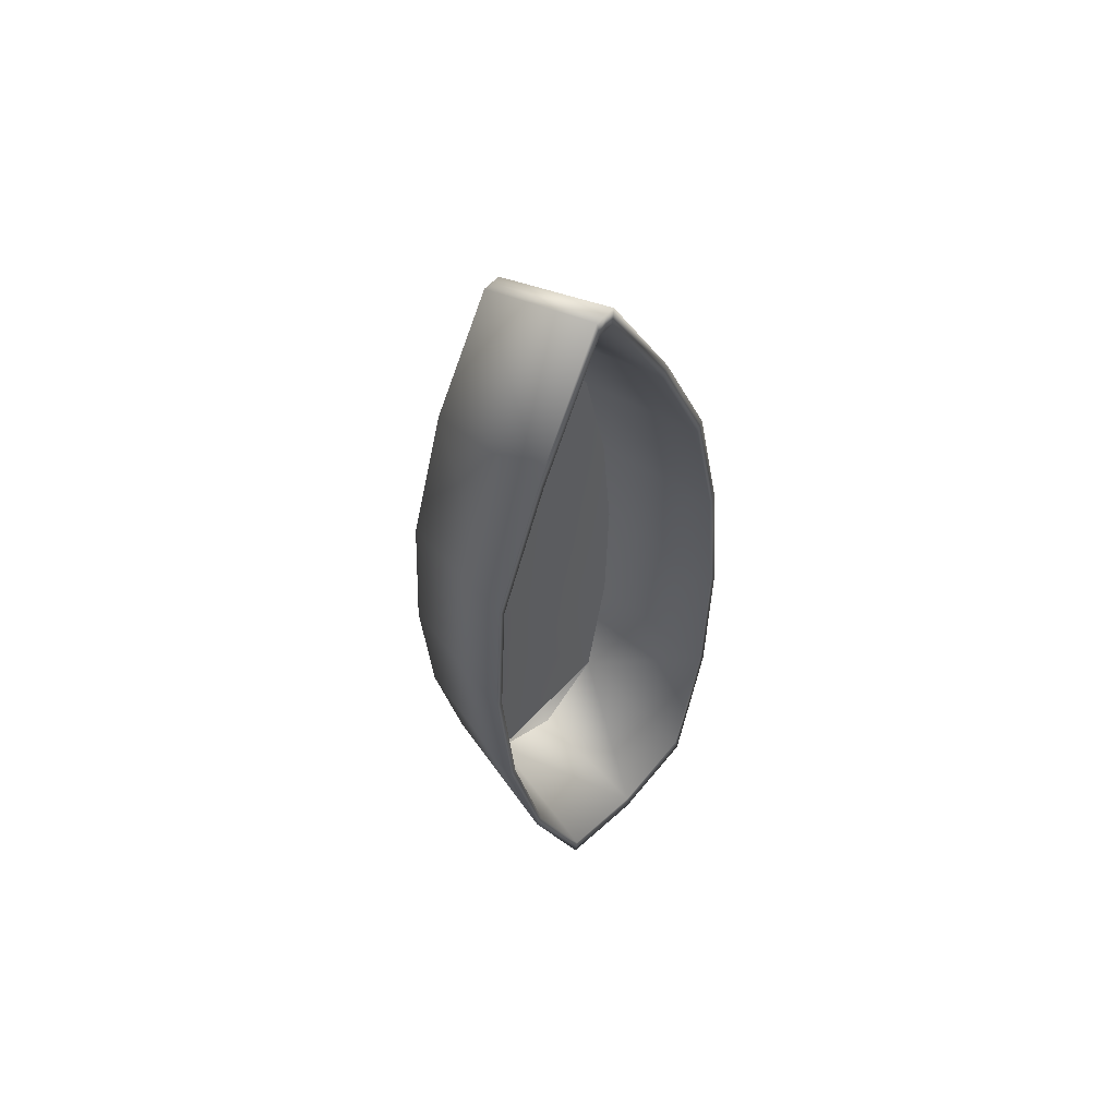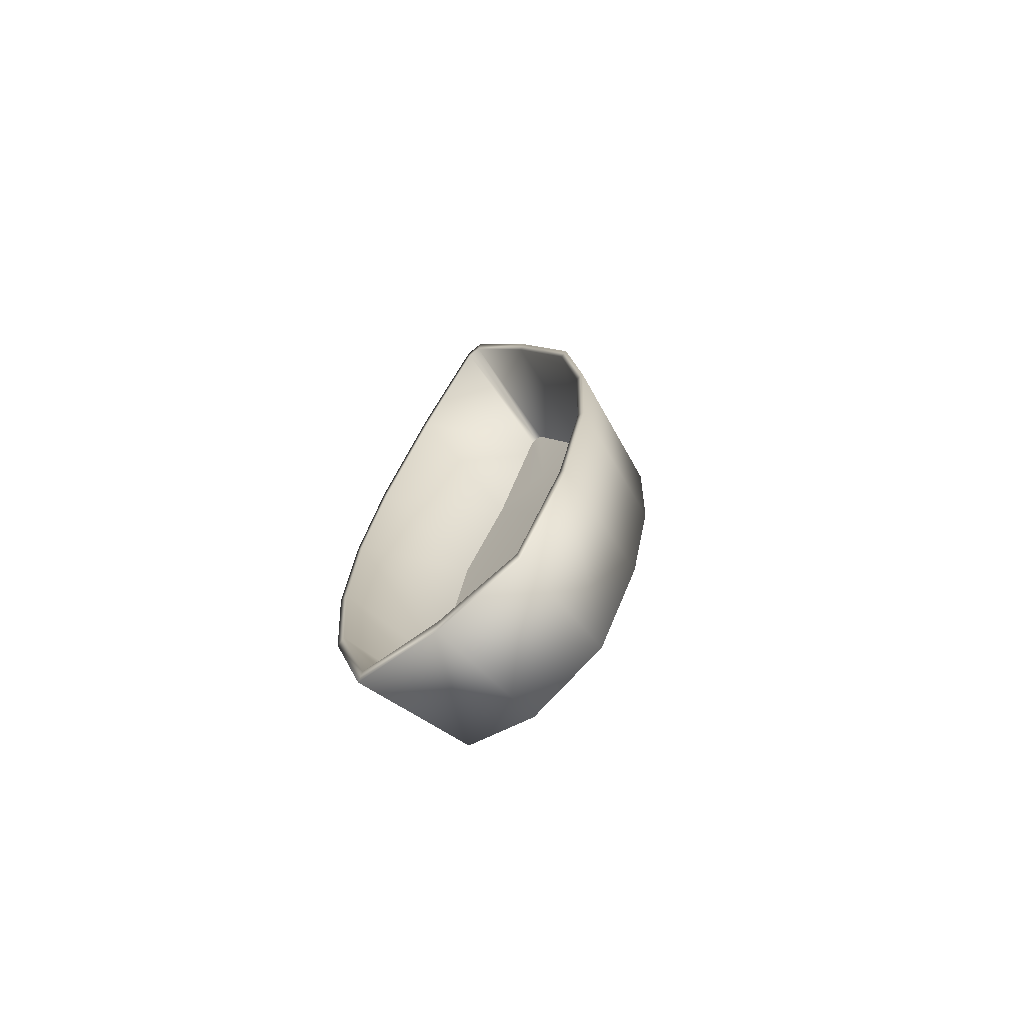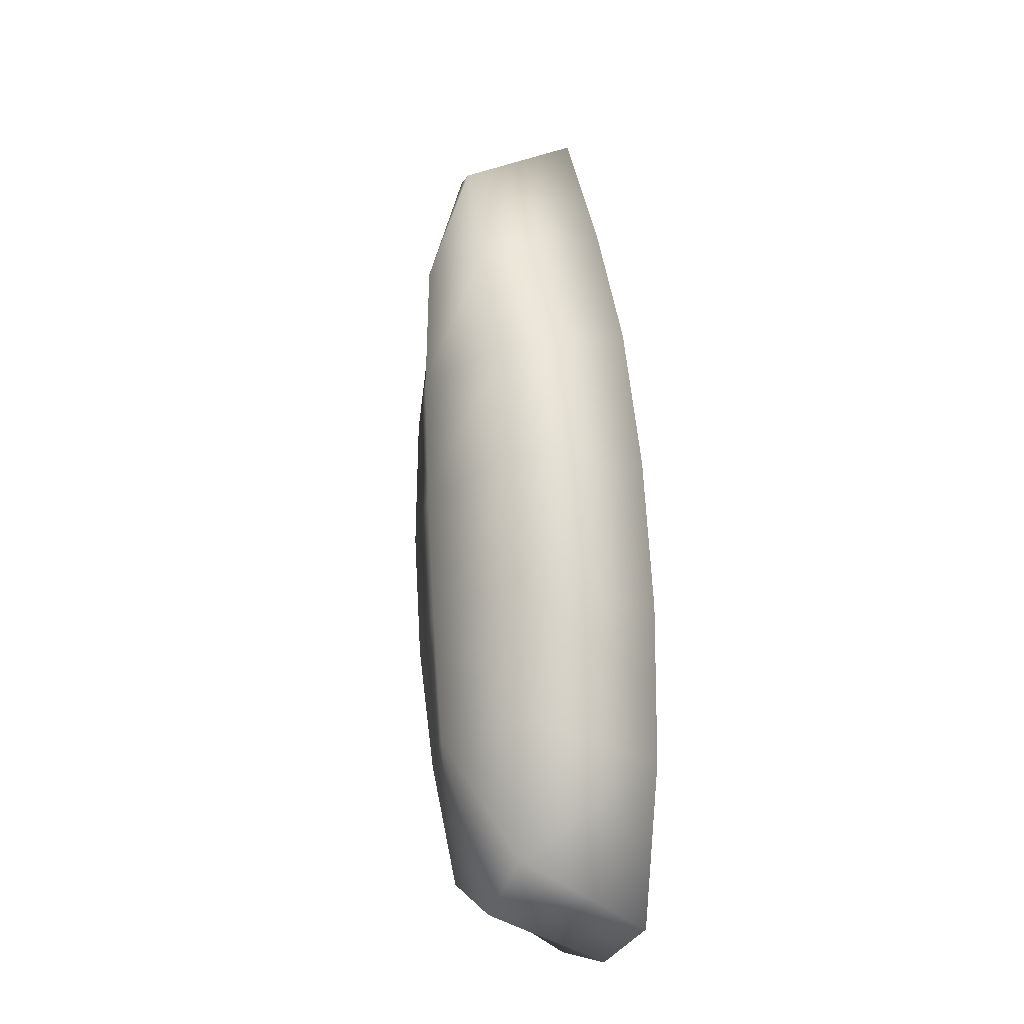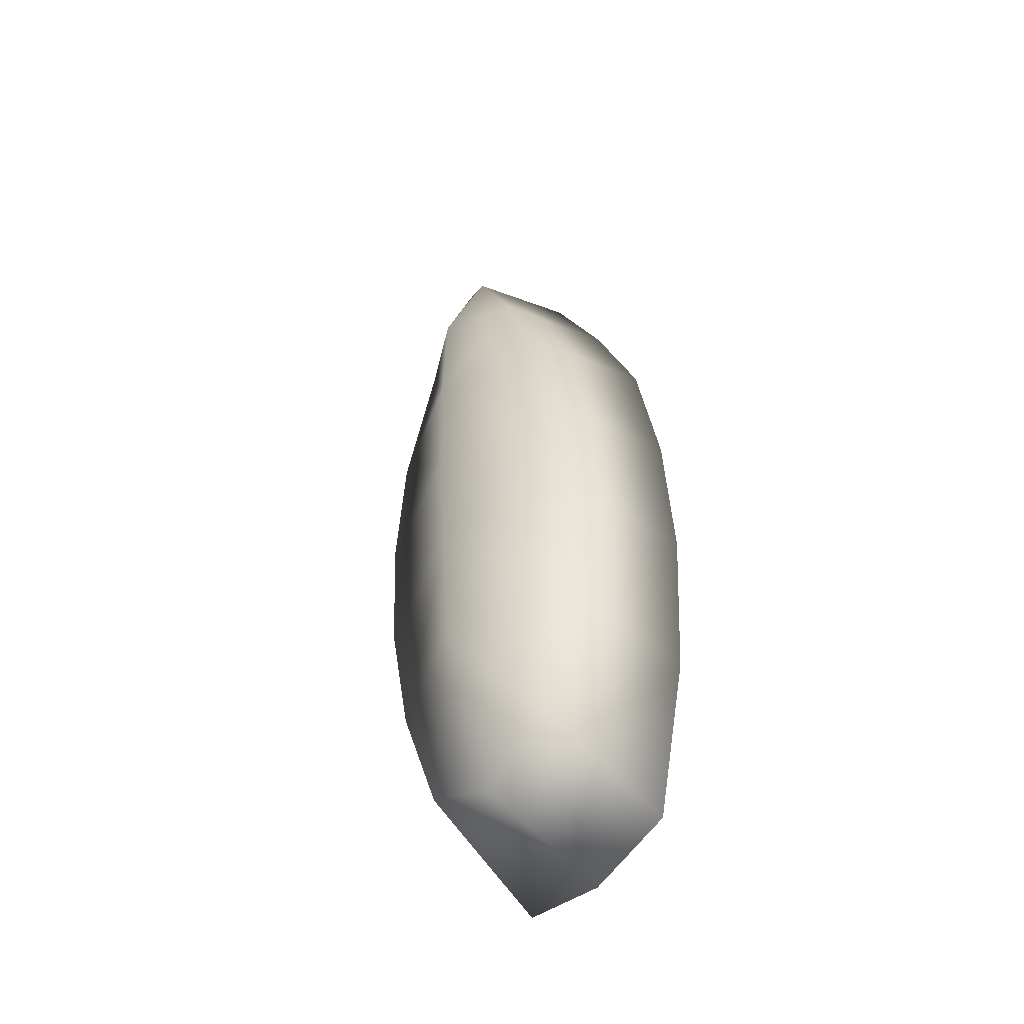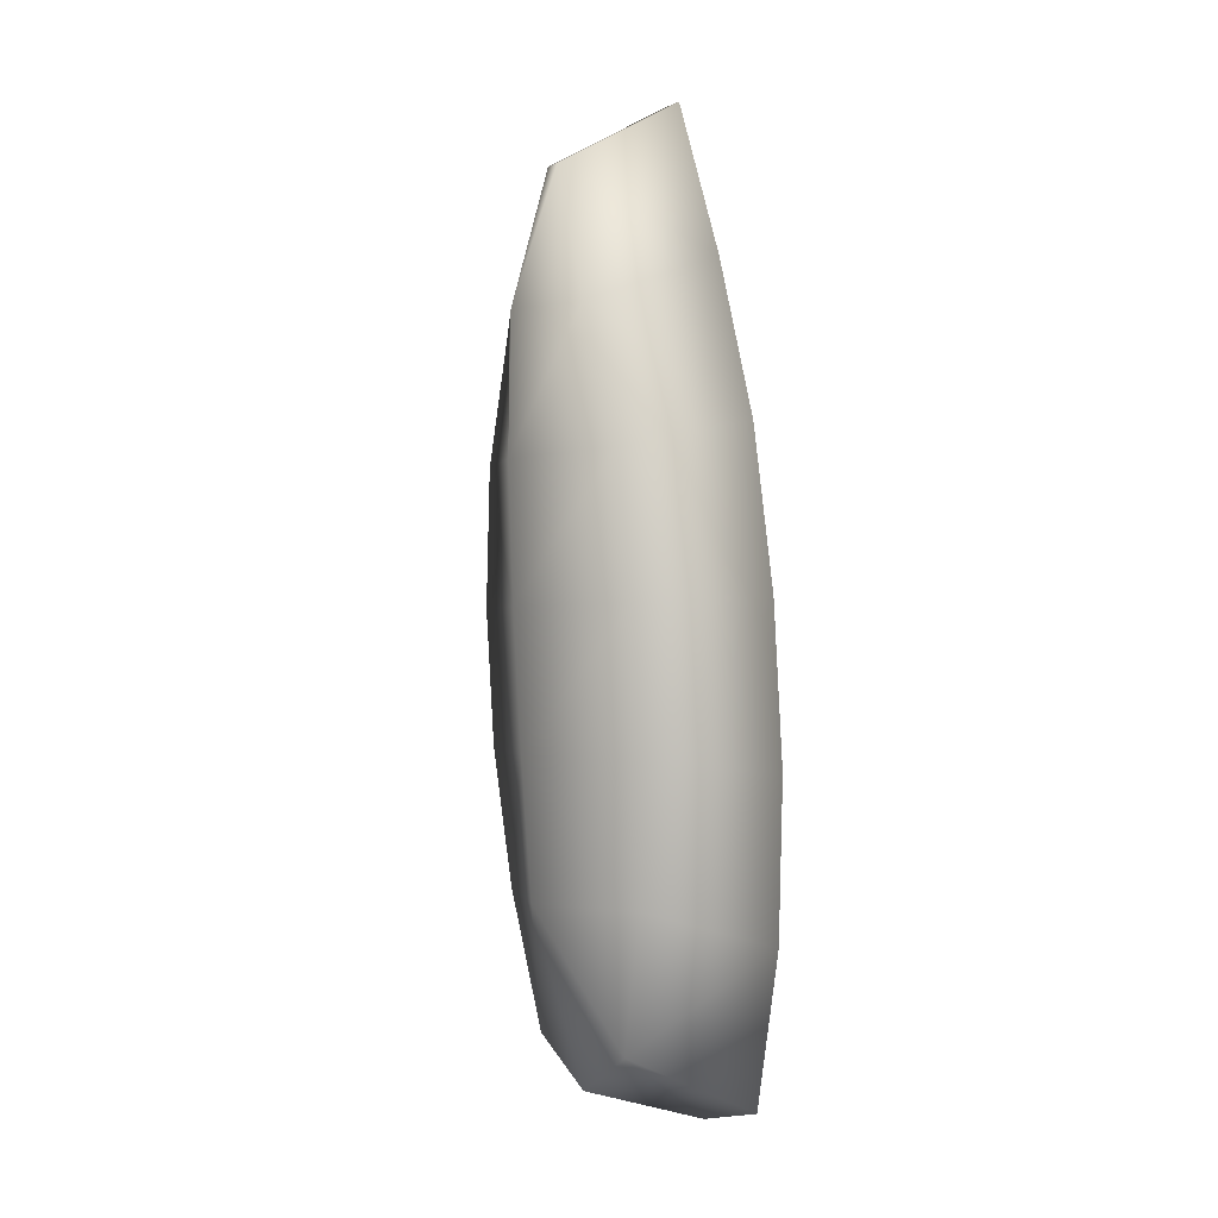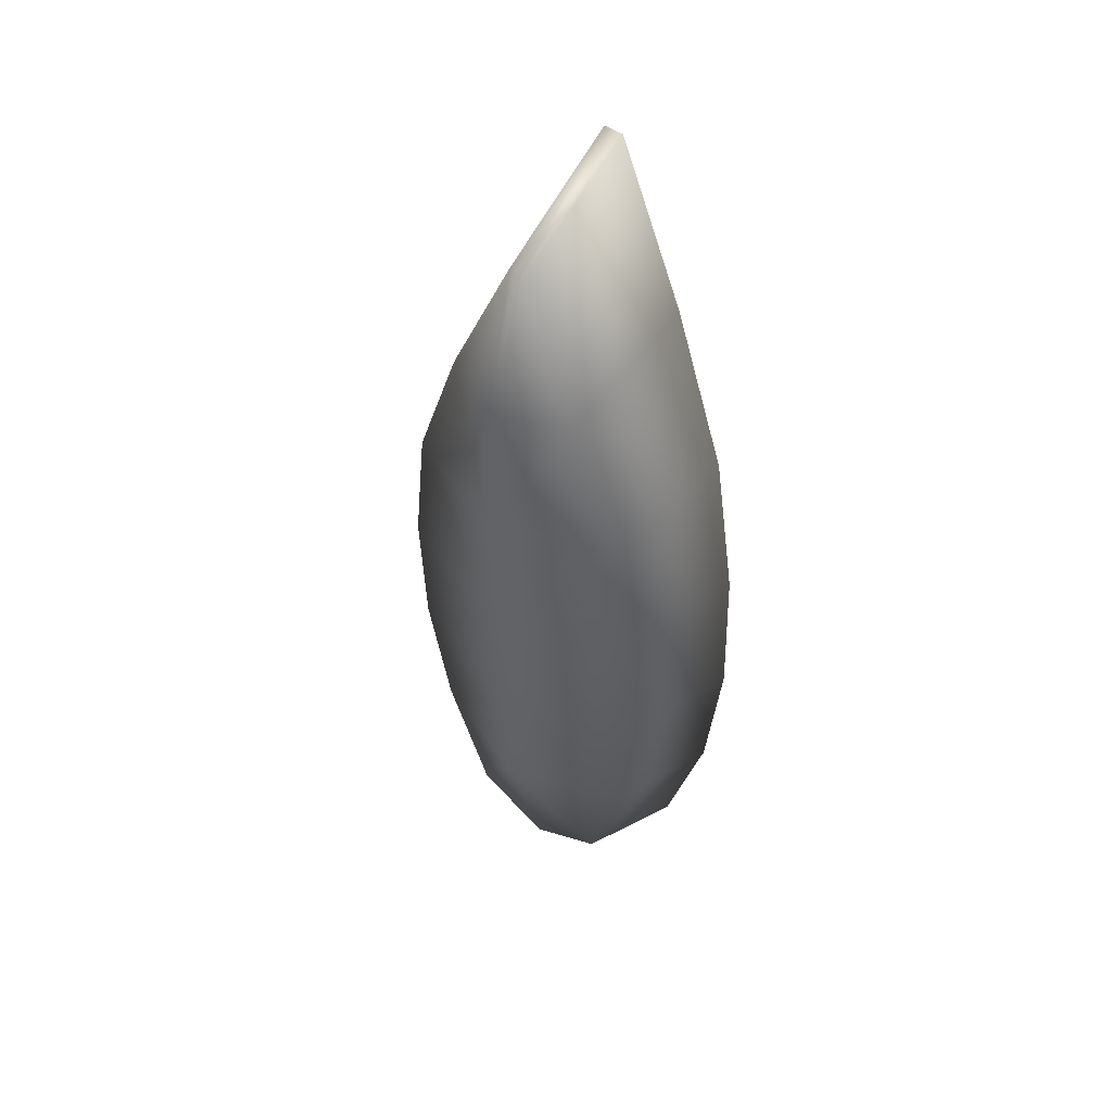
<metadata>
{"format":"obj","ext":"obj","renderer":"f3d","projection":"perspective","resolution":1024,"background":"white","views":[{"elev":60.4,"azim":134.6,"up":"+Z"},{"elev":-67.8,"azim":-139.2,"up":"+Z"},{"elev":-22.6,"azim":65.6,"up":"+Z"},{"elev":-53.9,"azim":51.1,"up":"+Z"},{"elev":-2.6,"azim":61.1,"up":"+Z"},{"elev":45.6,"azim":39.9,"up":"+Z"}]}
</metadata>
<code>
o Cube
v -2.078 0.04032 8.33
v -3.394 0.6225 -3.944
v -2.126 2.018 9.469
v -3.658 2.648 -4.837
v -3.052 -0.07822 6.288
v -3.857 0.001518 4.254
v -4.179 0.1086 2.211
v -4.224 0.2568 0.1645
v -3.984 0.4339 -1.886
v -3.264 1.989 7.096
v -4.199 1.965 4.719
v -4.574 2.089 2.339
v -4.627 2.259 -0.04633
v -4.347 2.458 -2.437
v -1.812 0.04699 8.324
v -1.029 0.6817 -3.993
v -1.816 2.026 9.463
v -0.9025 2.717 -4.893
v -0.9169 -0.02475 6.244
v -0.2008 0.09308 4.179
v 0.03177 0.2141 2.125
v -0.01377 0.3623 0.07846
v -0.3458 0.525 -1.961
v -0.7758 2.052 7.045
v 0.0615 2.071 4.632
v 0.3325 2.211 2.238
v 0.2795 2.382 -0.1466
v -0.1073 2.564 -2.523
v -1.945 0.04366 8.327
v -2.225 0.6903 -4.61
v -1.971 2.024 9.466
v -2.288 2.703 -5.193
v -1.971 -0.594 6.233
v -2.013 -0.6058 4.177
v -2.058 -0.5036 2.128
v -2.103 -0.3505 0.08151
v -2.15 -0.1671 -1.963
v -2.051 0.0741 8.124
v -3.35 0.6379 -3.743
v -2.091 2.032 9.192
v -3.6 2.641 -4.573
v -2.997 -0.0576 6.14
v -3.785 0.0376 4.144
v -4.096 0.1437 2.177
v -4.14 0.2873 0.1995
v -3.908 0.4593 -1.786
v -3.185 1.996 6.883
v -4.1 1.973 4.567
v -4.458 2.095 2.289
v -4.509 2.259 0.00079
v -4.24 2.452 -2.298
v -1.848 0.07917 8.12
v -1.065 0.6951 -3.79
v -1.863 2.038 9.187
v -0.9491 2.707 -4.627
v -0.9782 -0.007028 6.099
v -0.2781 0.1254 4.073
v -0.0538 0.2449 2.094
v -0.09771 0.3886 0.1169
v -0.419 0.5467 -1.858
v -0.8632 2.054 6.836
v -0.04391 2.074 4.484
v 0.2143 2.212 2.193
v 0.1636 2.376 -0.09473
v -0.2084 2.553 -2.381
v -1.95 0.0801 8.128
v -2.222 0.7071 -4.408
v -1.977 2.037 9.171
v -2.281 2.692 -4.898
v -2.163 0.4083 -1.928
v -2.117 0.2249 0.1164
v -2.071 0.07188 2.162
v -2.027 -0.03017 4.212
v -1.985 -0.01815 6.268
v -2.207 0.6686 -3.767
v -1.95 0.0801 8.128
v -0.419 0.5467 -1.858
v -0.09771 0.3886 0.1169
v -0.0538 0.2449 2.094
v -0.2781 0.1254 4.073
v -0.9782 -0.007028 6.099
v -1.065 0.6951 -3.79
v -1.848 0.07917 8.12
v -3.908 0.4593 -1.786
v -4.14 0.2873 0.1995
v -2.051 0.0741 8.124
v -3.35 0.6379 -3.743
v -2.997 -0.0576 6.14
v -3.785 0.0376 4.144
v -4.096 0.1437 2.177
f 37 2 30
f 29 3 1
f 14 2 9
f 1 33 29
f 5 34 33
f 6 35 34
f 7 36 35
f 36 9 37
f 1 10 5
f 5 11 6
f 6 12 7
f 12 8 7
f 13 9 8
f 2 32 30
f 37 16 23
f 29 17 31
f 16 28 23
f 33 15 29
f 34 19 33
f 35 20 34
f 36 21 35
f 36 23 22
f 15 24 17
f 19 25 24
f 20 26 25
f 22 26 21
f 23 27 22
f 16 32 18
f 40 66 38
f 39 51 46
f 47 38 42
f 48 42 43
f 49 43 44
f 45 49 44
f 46 50 45
f 69 39 67
f 54 66 68
f 65 53 60
f 61 52 54
f 62 56 61
f 63 57 62
f 63 59 58
f 64 60 59
f 69 53 55
f 31 40 3
f 14 41 4
f 10 40 47
f 10 48 11
f 12 48 49
f 12 50 13
f 14 50 51
f 32 41 69
f 31 54 68
f 28 55 65
f 24 54 17
f 24 62 61
f 26 62 25
f 26 64 63
f 28 64 27
f 32 55 18
f 37 9 2
f 29 31 3
f 14 4 2
f 1 5 33
f 5 6 34
f 6 7 35
f 7 8 36
f 36 8 9
f 1 3 10
f 5 10 11
f 6 11 12
f 12 13 8
f 13 14 9
f 2 4 32
f 37 30 16
f 29 15 17
f 16 18 28
f 33 19 15
f 34 20 19
f 35 21 20
f 36 22 21
f 36 37 23
f 15 19 24
f 19 20 25
f 20 21 26
f 22 27 26
f 23 28 27
f 16 30 32
f 40 68 66
f 39 41 51
f 47 40 38
f 48 47 42
f 49 48 43
f 45 50 49
f 46 51 50
f 69 41 39
f 54 52 66
f 65 55 53
f 61 56 52
f 62 57 56
f 63 58 57
f 63 64 59
f 64 65 60
f 69 67 53
f 31 68 40
f 14 51 41
f 10 3 40
f 10 47 48
f 12 11 48
f 12 49 50
f 14 13 50
f 32 4 41
f 31 17 54
f 28 18 55
f 24 61 54
f 24 25 62
f 26 63 62
f 26 27 64
f 28 65 64
f 32 69 55
f 87 70 75
f 74 86 76
f 73 88 74
f 72 89 73
f 71 90 72
f 84 71 70
f 82 70 77
f 83 74 76
f 81 73 74
f 80 72 73
f 79 71 72
f 77 71 78
f 87 84 70
f 74 88 86
f 73 89 88
f 72 90 89
f 71 85 90
f 84 85 71
f 82 75 70
f 83 81 74
f 81 80 73
f 80 79 72
f 79 78 71
f 77 70 71

</code>
